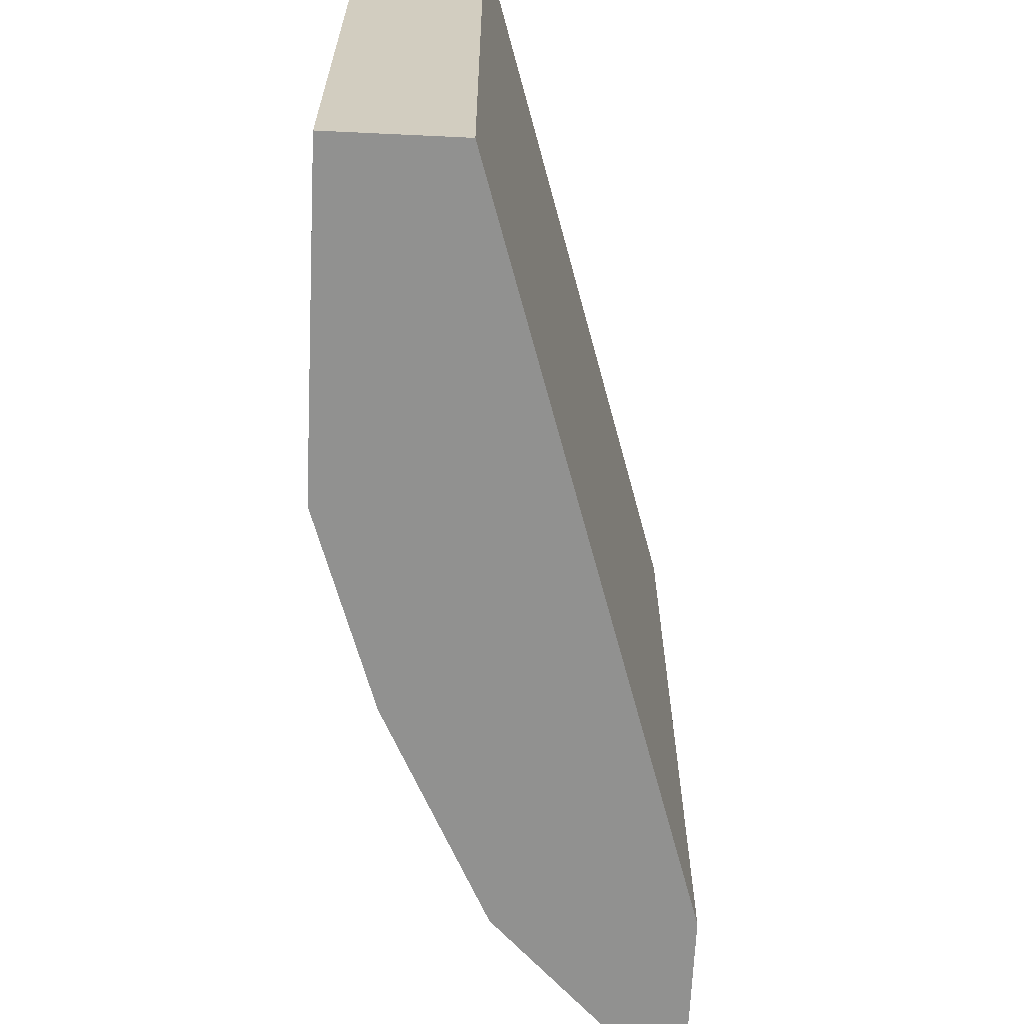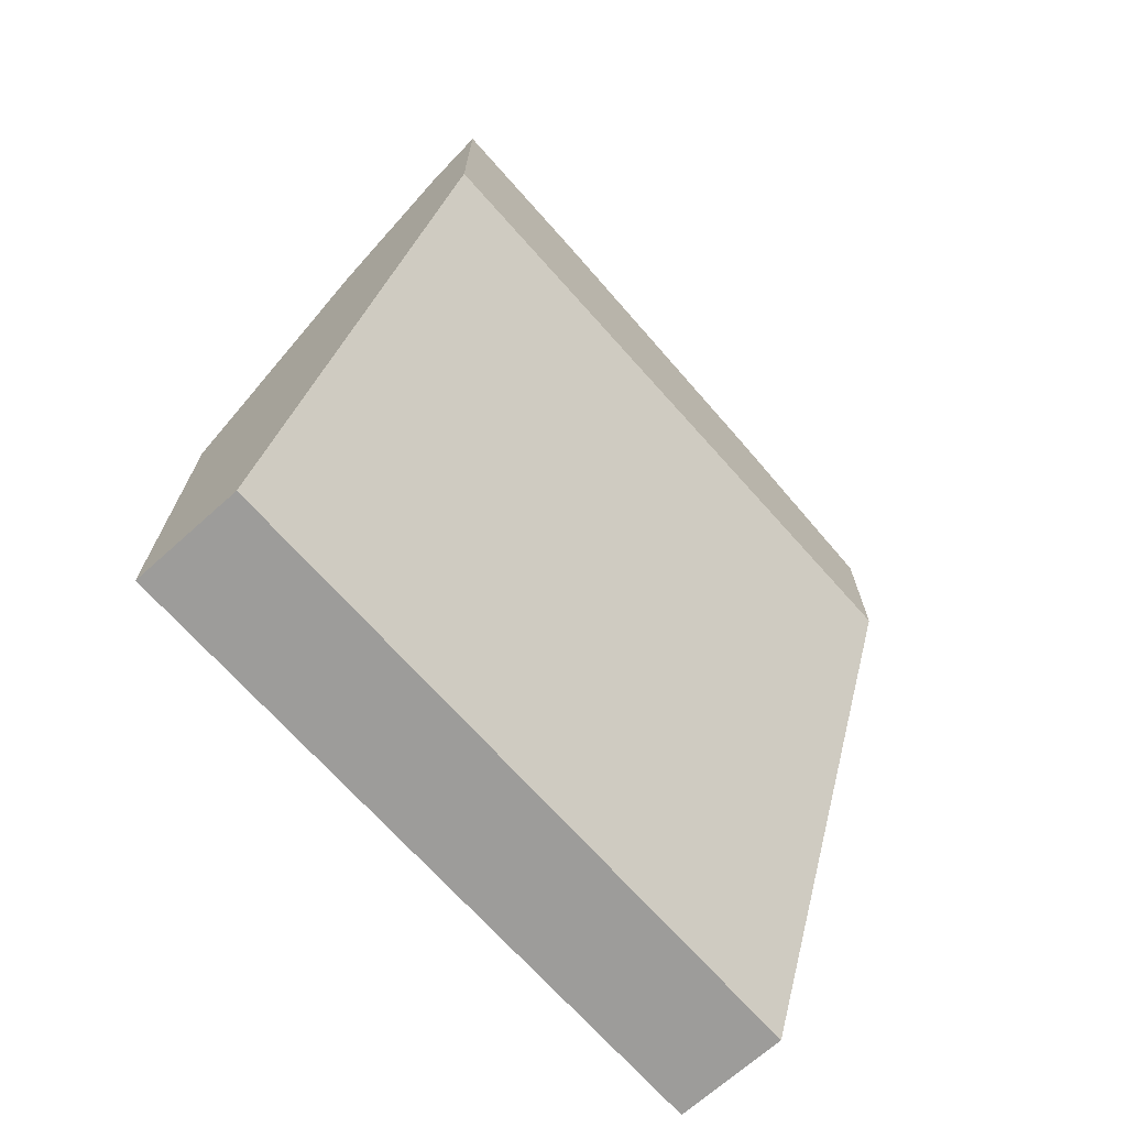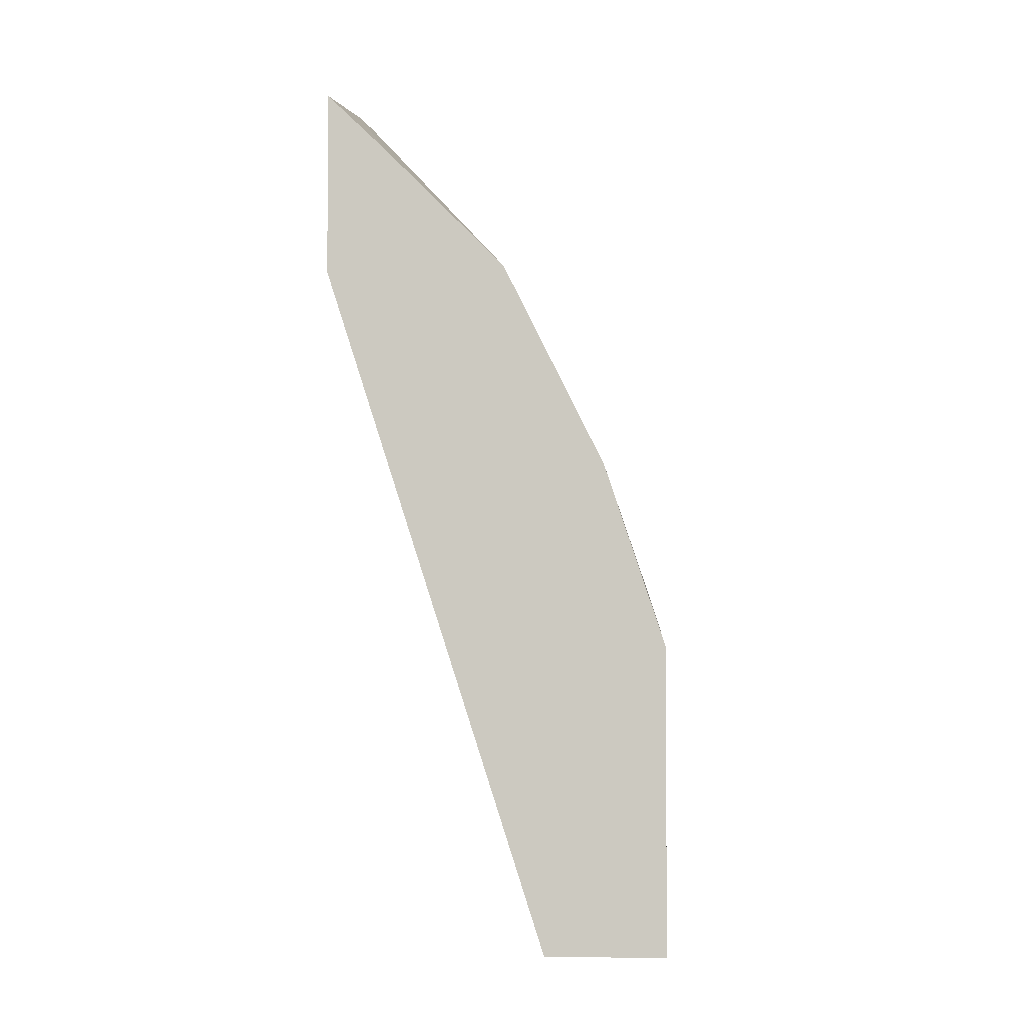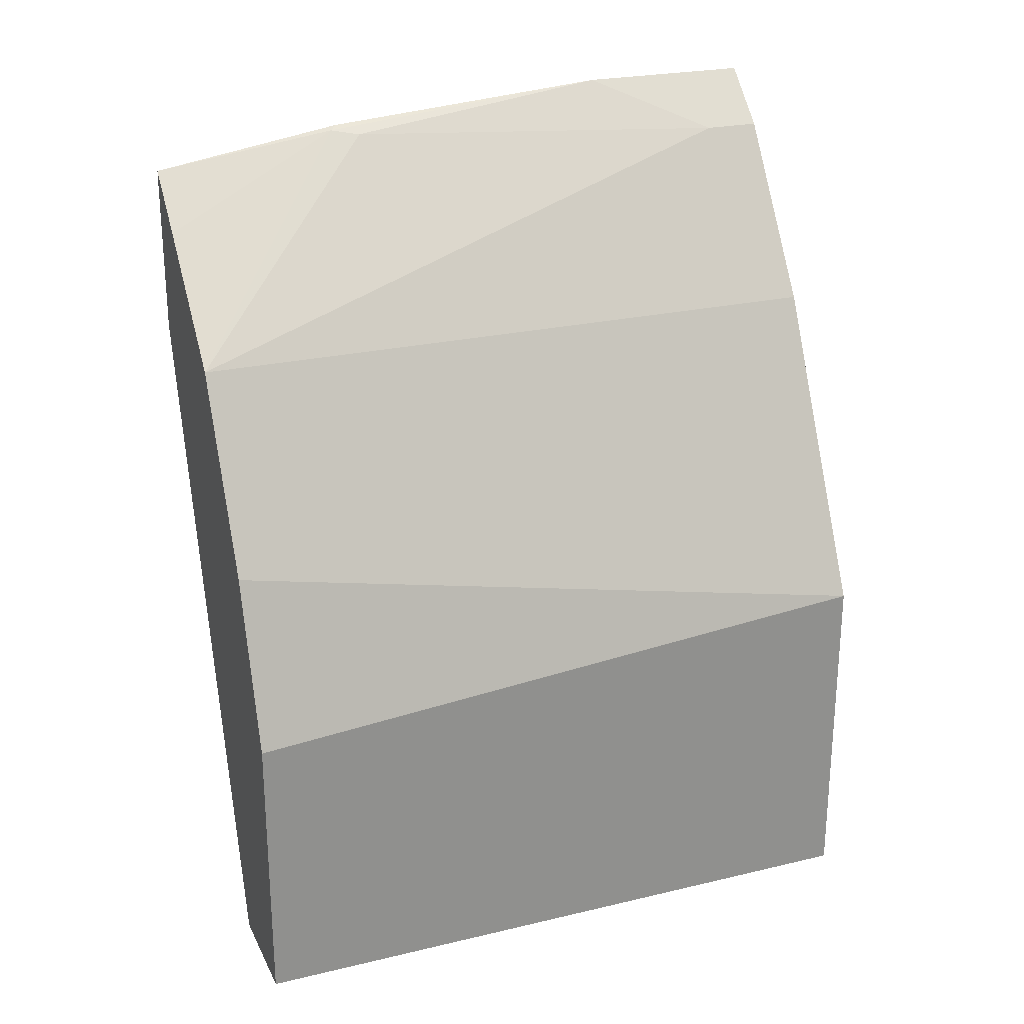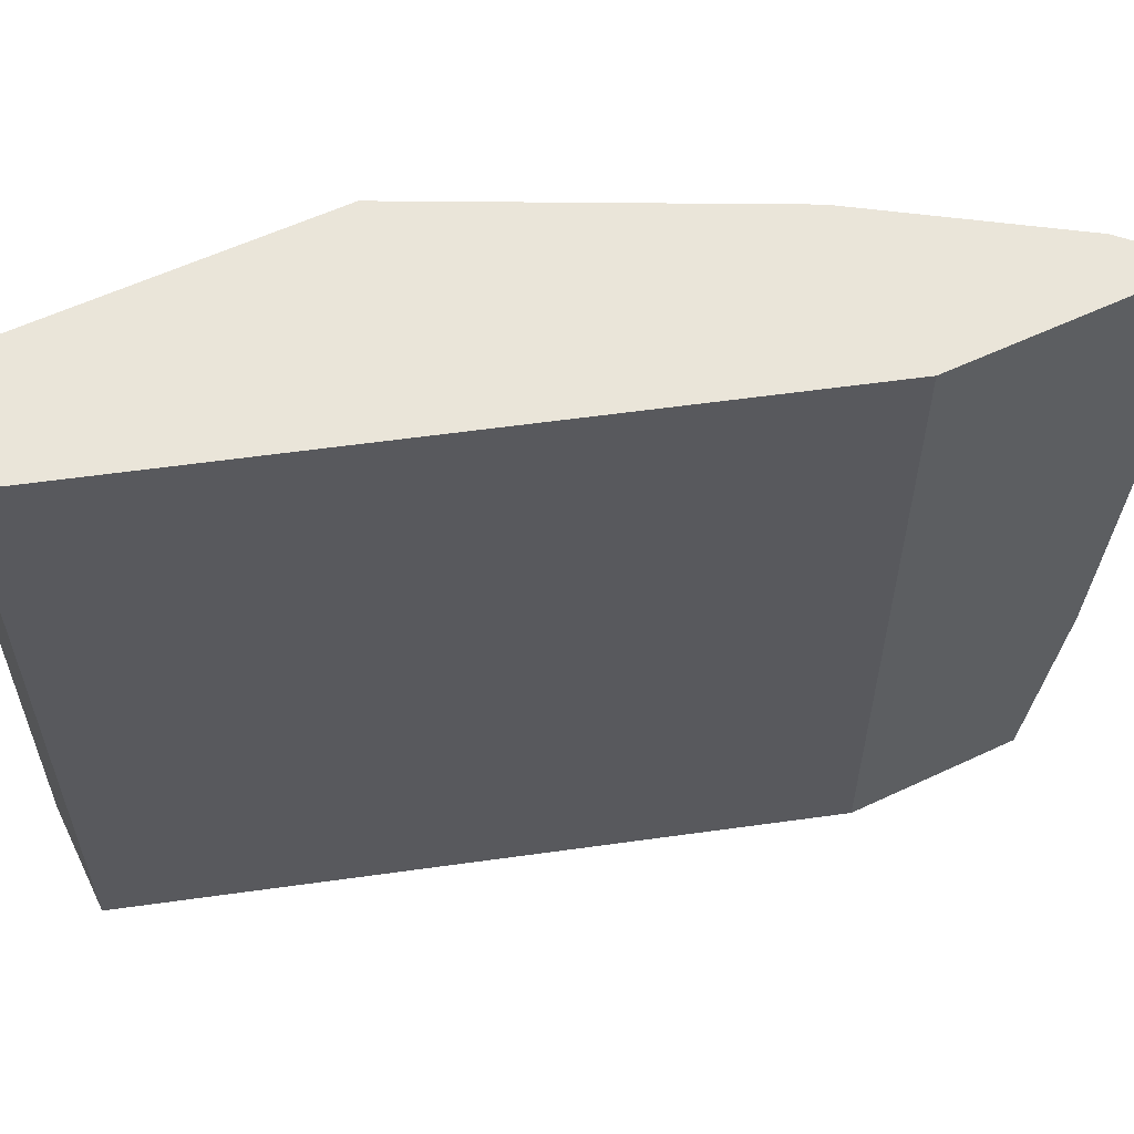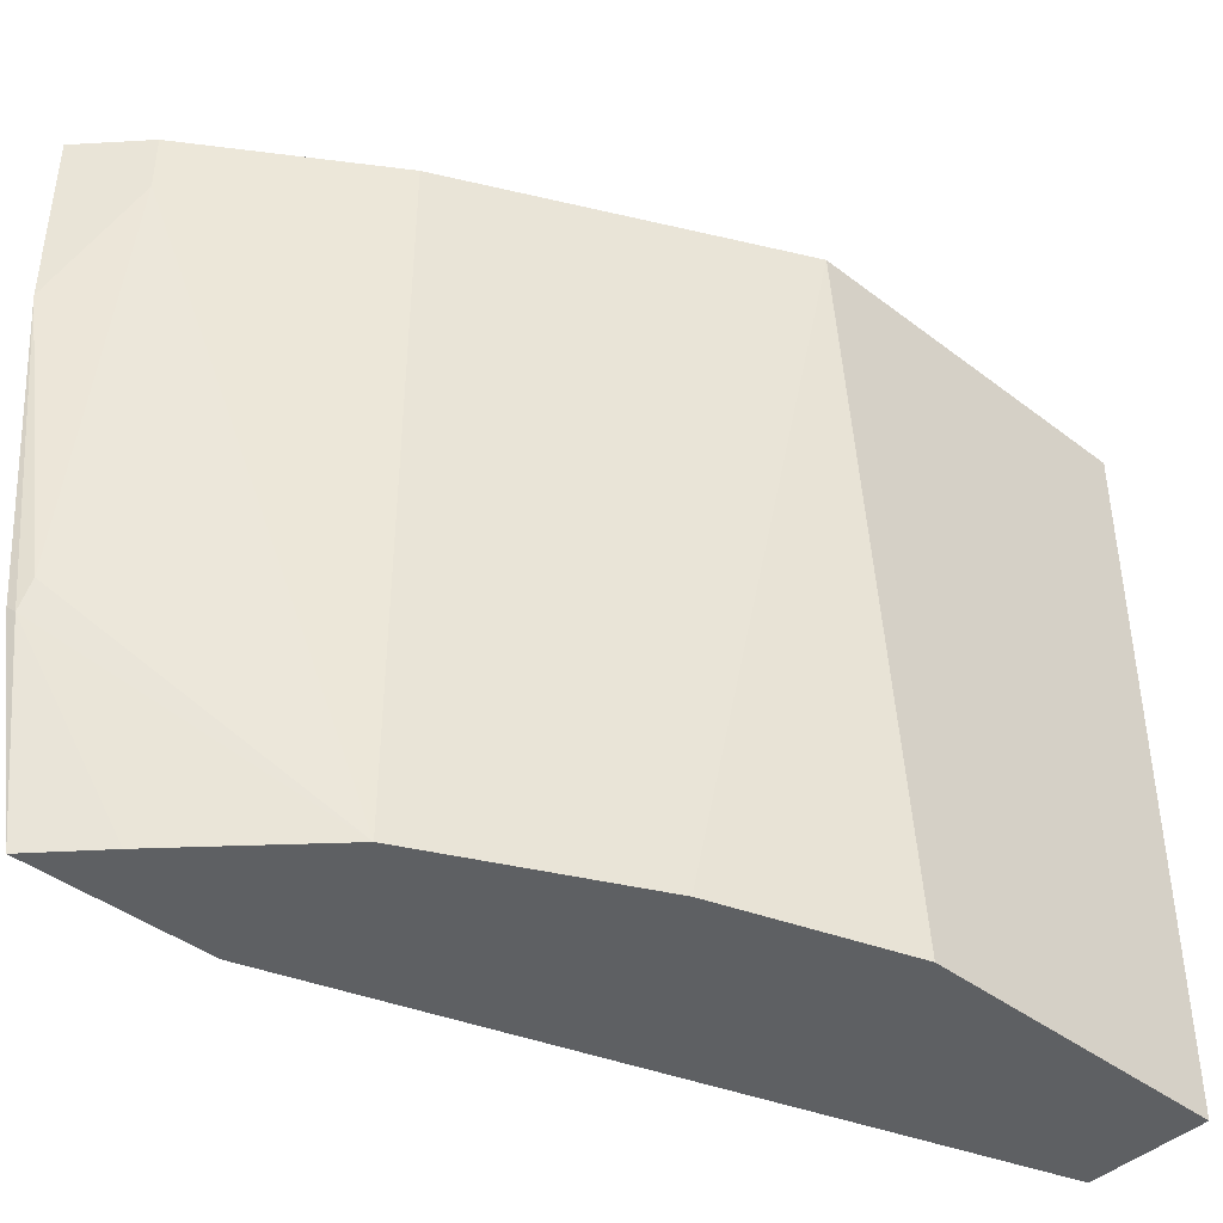
<metadata>
{"format":"obj","ext":"obj","renderer":"f3d","projection":"perspective","resolution":1024,"background":"white","views":[{"elev":-65.9,"azim":-2.7,"up":"+Z"},{"elev":-70.0,"azim":41.7,"up":"+Y"},{"elev":-3.7,"azim":-177.2,"up":"+Y"},{"elev":24.3,"azim":-111.3,"up":"+Y"},{"elev":58.0,"azim":64.0,"up":"+Z"},{"elev":-42.4,"azim":-132.4,"up":"+Z"}]}
</metadata>
<code>
v -0.4551 0.4829 0.5382
v -0.4551 0.4829 0.4395
v -0.4552 0.4829 0.5382
v -0.4551 0.3563 0.5382
v -0.4551 0.469 0.2732
v -0.4591 0.467 0.2691
v -0.4644 0.4644 0.285
v -0.4855 0.4538 0.5066
v -0.4855 0.4538 0.5382
v -0.4551 0.3563 0.1647
v -0.5699 -0.002024 0.5382
v -0.4551 0.4513 0.1647
v -0.4855 0.4221 0.1647
v -0.5172 0.3905 0.1647
v -0.5488 0.3589 0.1647
v -0.5488 0.3589 0.5382
v -0.5699 -0.002024 0.1647
v -0.6333 -0.002024 0.5382
v -0.5489 0.3588 0.5382
v -0.5573 0.342 0.1647
v -0.6333 -0.002024 0.1647
v -0.6333 0.1899 0.5382
v -0.6016 0.2533 0.5382
v -0.6016 0.2533 0.1647
v -0.6333 0.1584 0.1647
v -0.6332 0.19 0.5382
f 10 20 15
f 10 24 20
f 10 25 24
f 8 15 16
f 10 17 21
f 8 16 9
f 10 15 14
f 7 15 8
f 10 21 25
f 10 14 13
f 20 24 23
f 11 18 21
f 11 21 17
f 15 19 16
f 15 20 19
f 18 22 25
f 18 25 21
f 19 20 23
f 22 26 25
f 23 24 26
f 24 25 26
f 6 15 7
f 10 13 12
f 6 14 15
f 2 7 8
f 6 12 13
f 6 13 14
f 1 2 3
f 1 3 9
f 1 9 16
f 1 16 19
f 1 19 23
f 1 26 22
f 1 22 18
f 1 18 11
f 1 11 4
f 1 23 26
f 1 10 12
f 1 12 5
f 1 5 2
f 2 5 6
f 2 6 7
f 2 8 3
f 3 8 9
f 4 11 17
f 4 17 10
f 1 4 10
f 5 12 6

</code>
